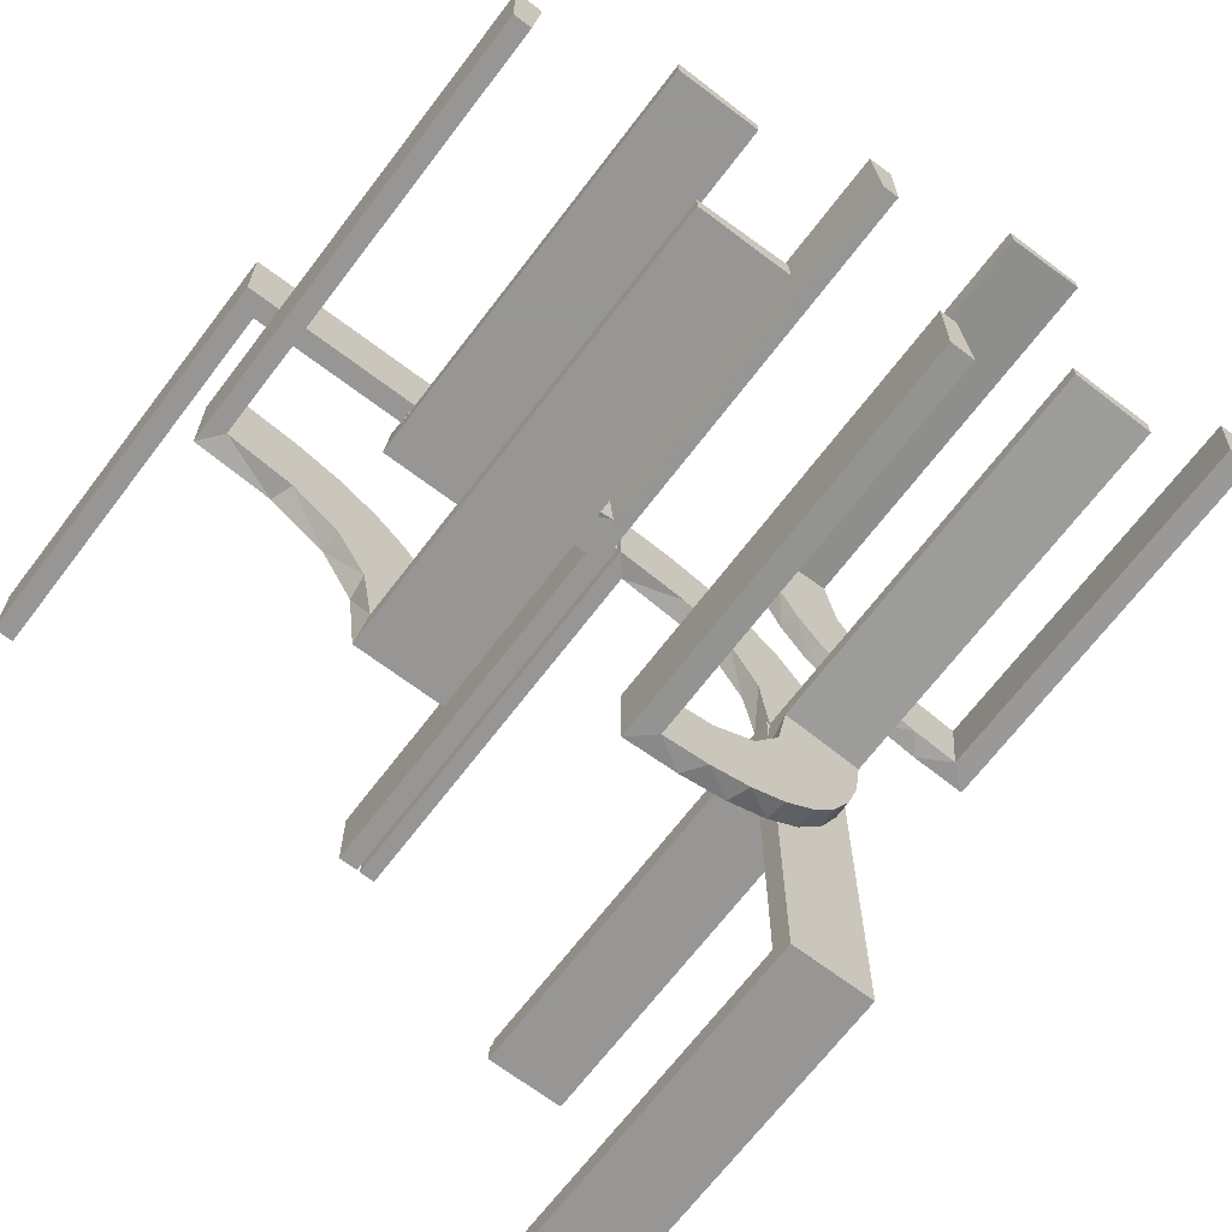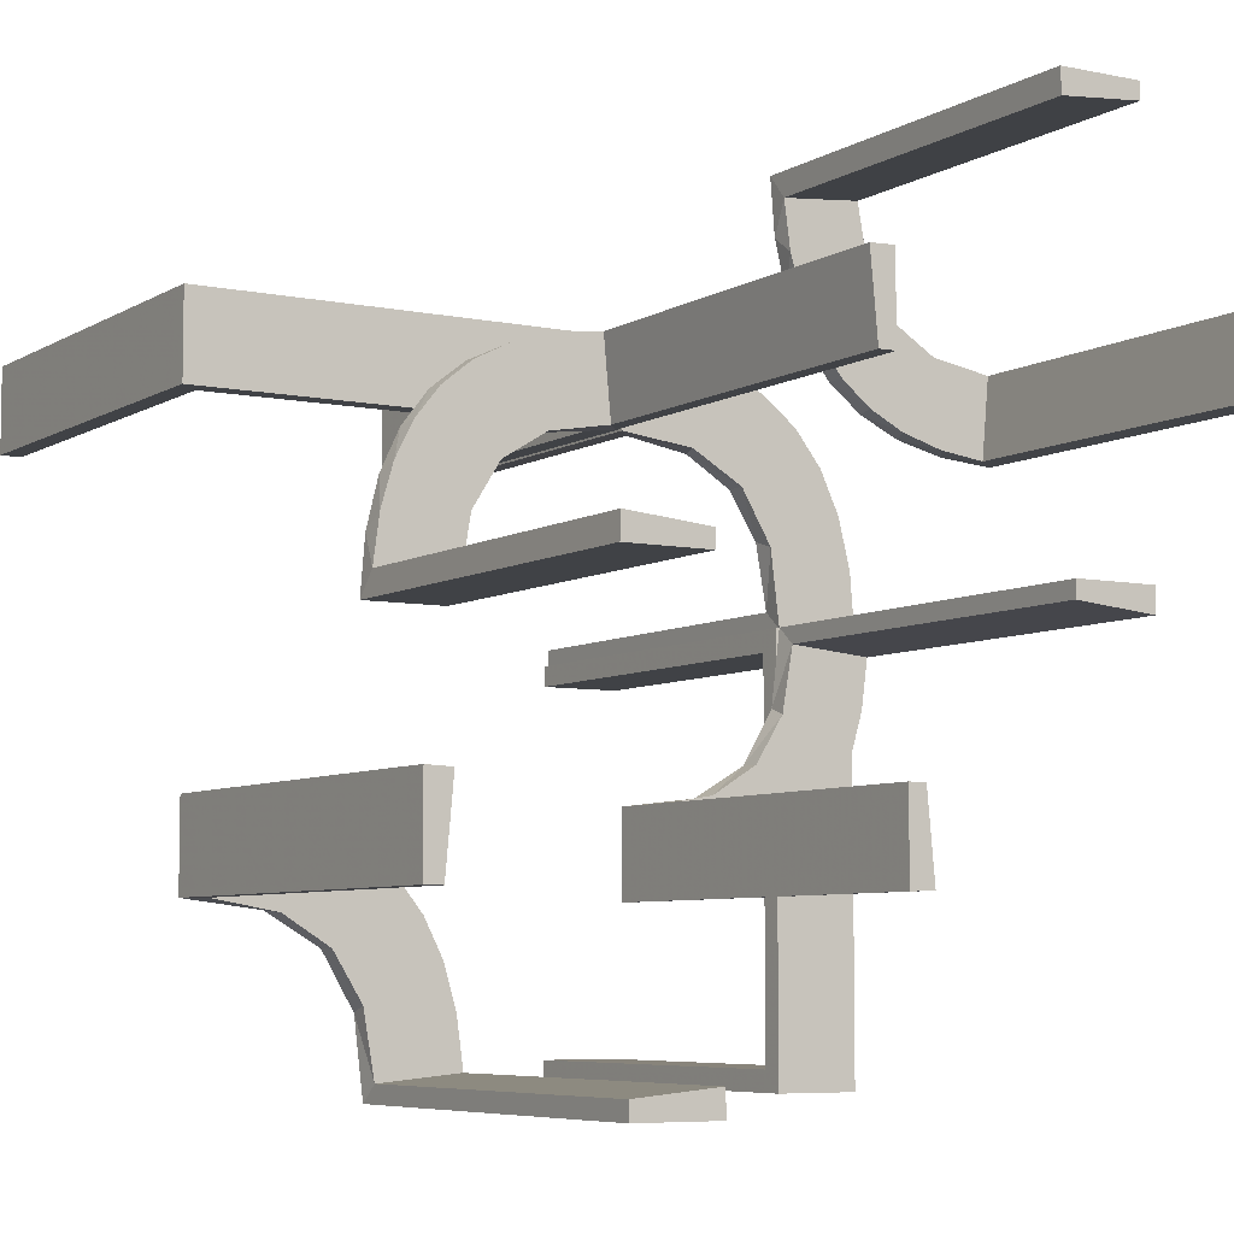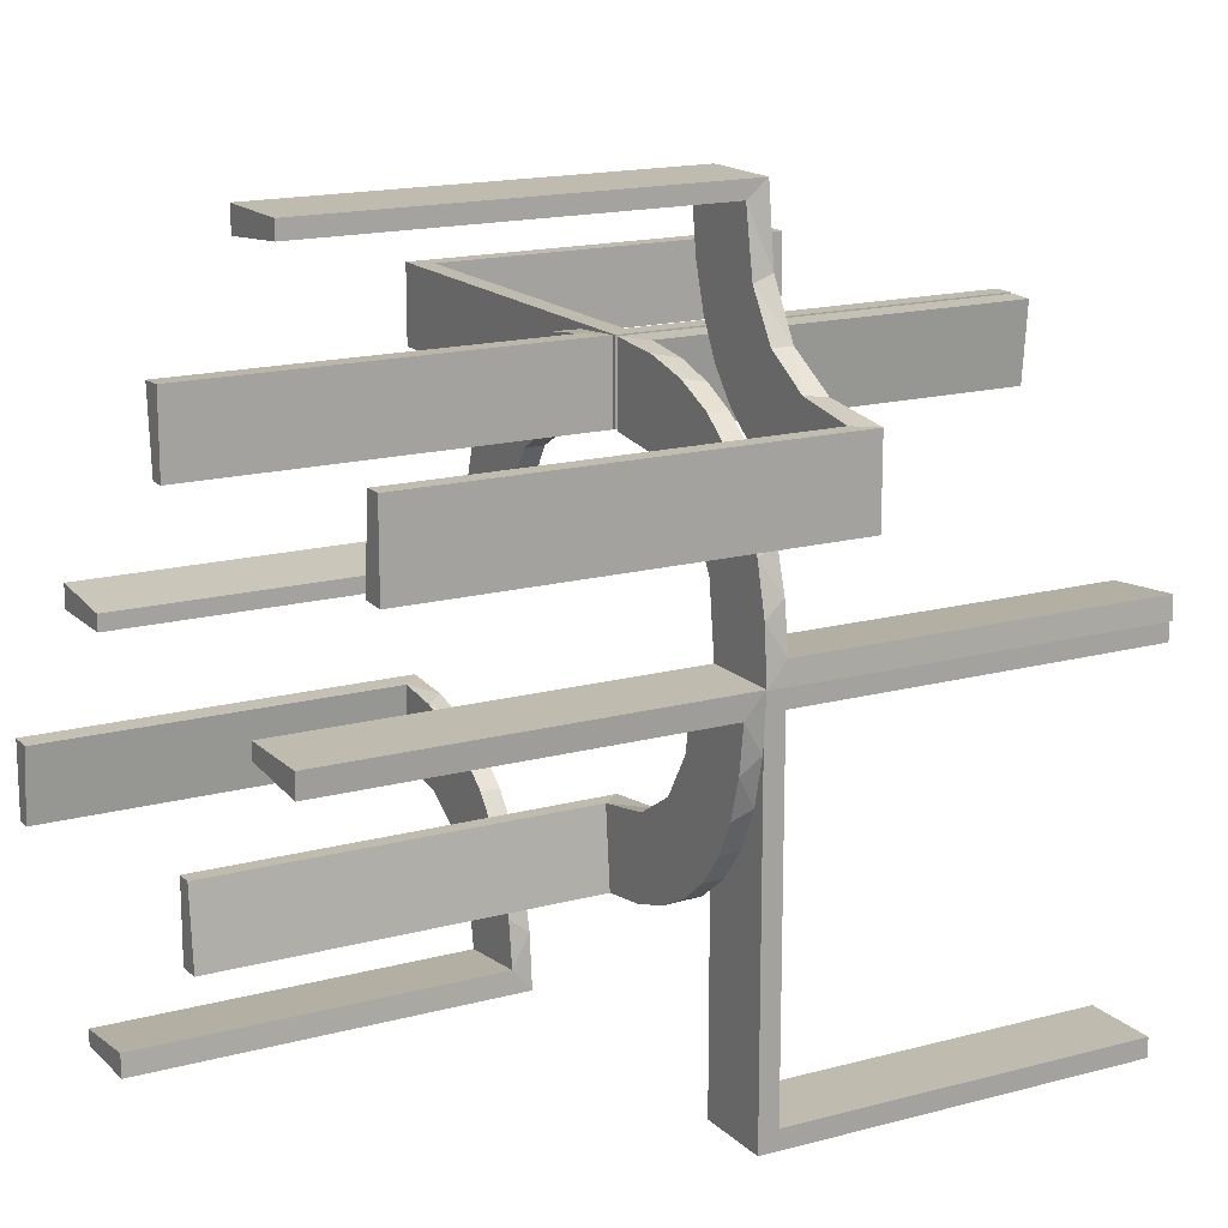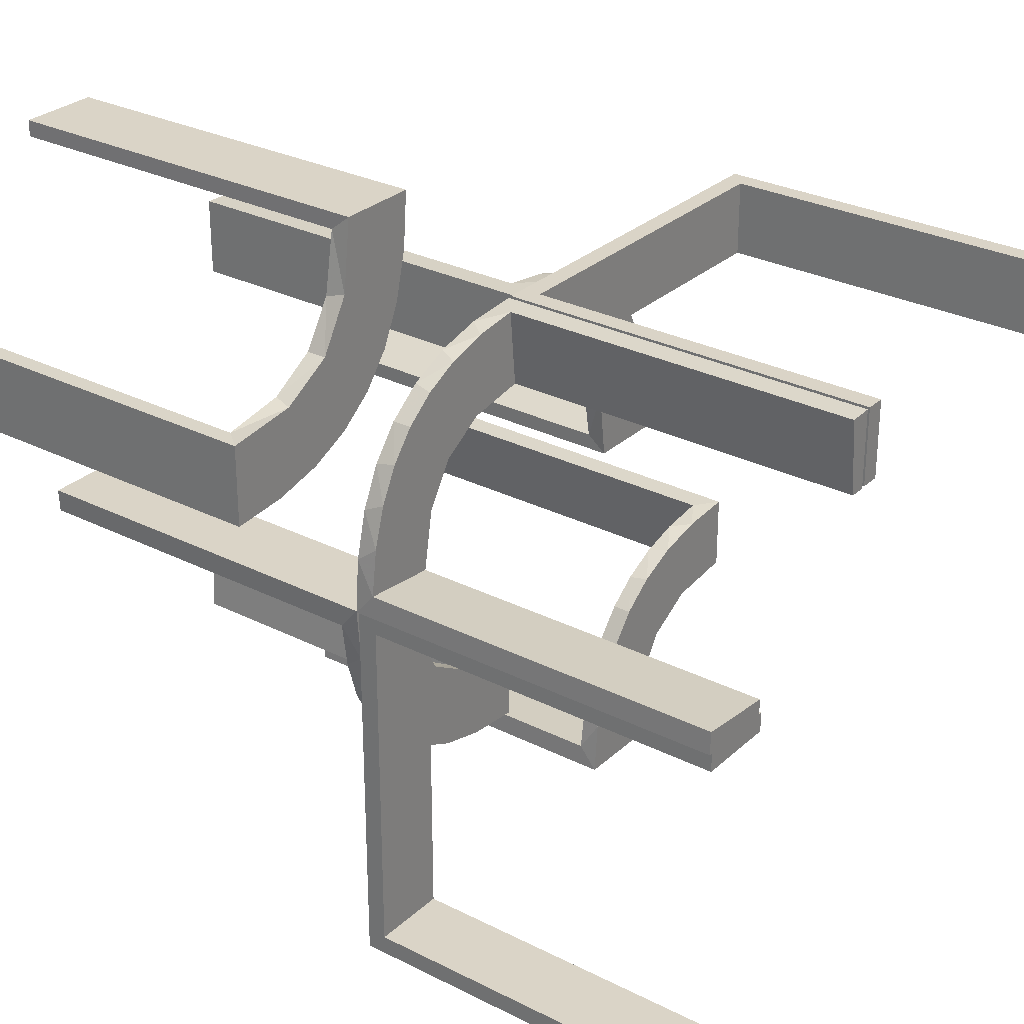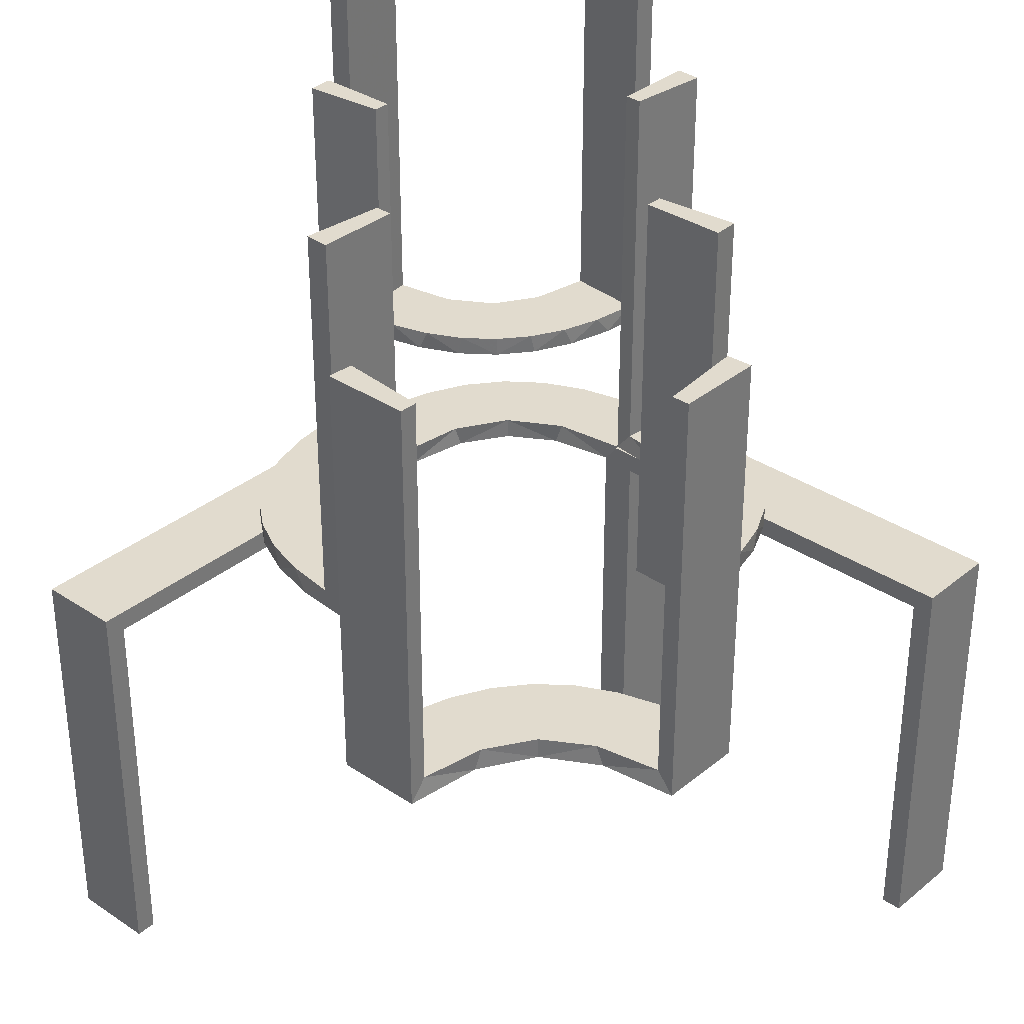
<metadata>
{"format":"obj","ext":"obj","renderer":"f3d","projection":"perspective","resolution":1024,"background":"white","views":[{"elev":-67.8,"azim":-37.2,"up":"+Y"},{"elev":-6.5,"azim":-31.4,"up":"+Y"},{"elev":16.2,"azim":60.9,"up":"+Y"},{"elev":28.9,"azim":127.0,"up":"+Y"},{"elev":33.9,"azim":-47.8,"up":"+Z"}]}
</metadata>
<code>
v 0 0.3 0
v 0 0.3 -0.5
v 0 0.2 0
v 0 0.2 -0.5
v -0.2013 -0.4314 0
v 0.3065 0.4117 0
v -0.1909 0.09599 0.025
v 0.134 -0.2789 0
v 0.134 0.2789 0
v 0.1956 0.5008 0
v 0.1956 0.5008 0.5
v -0.4752 -0.3009 0.5
v -0.4752 -0.3009 0.3417
v -0.4752 -0.3009 0.1833
v -0.4752 -0.3009 0.025
v 0.07373 -0.2936 0
v 0.07373 0.2936 0
v 0.3148 0.245 0
v 0.03392 0.298 -0.025
v 0.03392 0.298 -0.5
v 0.03392 0.298 -0.2625
v 0.03392 -0.298 0.2625
v 0.03392 -0.298 0.5
v 0.03392 -0.298 0.025
v -0.2572 0.1847 0.025
v -0.004352 0.1992 0
v -0.004352 0.1992 0.5
v -0.004352 0.2992 0
v -0.004352 0.2992 0.25
v -0.004352 0.2992 0.5
v -0.09346 0.1883 0
v 0.2798 -0.1401 0.025
v 0.2798 0.1401 -0.025
v 0.3548 0.2253 0.025
v -0.216 -0.3711 0
v 0.2958 0.4804 0.5
v 0.2958 0.4804 0.3417
v 0.2958 0.4804 0.1833
v 0.2958 0.4804 0.025
v -0.2272 0.2221 0
v -0.2272 0.2221 0.025
v 0.2602 -0.18 0
v 0.2602 0.18 0
v -0.3031 0.02878 0.2625
v -0.3031 0.02878 0.5
v -0.3031 0.02878 0.025
v -0.3548 -0.2253 0.025
v 0.3 0 0
v 0.3 0 -0.5
v 0.3 -0.475 -0.025
v 0.3 -0.475 -0.5
v 0.3 -0.5 0
v 0.3 -0.5 -0.5
v 0.3 -0.025 -0.025
v 0.3 -0.025 -0.5
v 0.4068 0.21 0.025
v -0.2044 -0.0007882 0
v -0.2044 -0.0007882 0.25
v -0.2044 -0.0007882 0.5
v 0.3435 0.3486 0
v 0.3435 0.3486 0.025
v -0.2048 -0.4119 0.025
v -0.3148 -0.245 0
v -0.2952 0.0881 0.025
v 0.1565 -0.1514 0
v 0.1565 -0.1514 0.025
v 0.1565 0.1514 0
v 0.1565 0.1514 -0.025
v -0.2956 -0.5008 0
v -0.2956 -0.5008 0.5
v 0.09324 -0.29 0.025
v 0.09324 0.29 -0.025
v 0.2 0 0
v 0.2 0 -0.5
v 0.2 -0.475 -0.025
v 0.2 -0.475 -0.5
v 0.2 -0.5 0
v 0.2 -0.5 -0.5
v 0.2 -0.025 -0.025
v 0.2 -0.025 -0.5
v -0.1969 -0.4712 0.2625
v -0.1969 -0.4712 0.5
v -0.1969 -0.4712 0.025
v -0.2728 -0.2779 0
v -0.2728 -0.2779 0.025
v 0.2042 0.01962 -0.025
v 0.2042 0.01962 -0.1833
v 0.2042 0.01962 -0.3417
v 0.2042 0.01962 -0.5
v 0.2042 -0.01962 0.5
v 0.2042 -0.01962 0.3417
v 0.2042 -0.01962 0.1833
v 0.2042 -0.01962 0.025
v -0.284 0.1289 0
v 0.1452 0.2747 -0.025
v 0.1452 -0.2747 0.025
v 0.2202 0.3599 0.025
v -0.4065 -0.3117 0
v -0.2428 -0.3153 0.025
v -0.1899 0.2521 0.025
v 0.4661 0.202 0.2625
v 0.4661 0.202 0.5
v 0.4661 0.202 0.025
v 0.1852 -0.255 0
v 0.1852 0.255 0
v -0.1011 0.1857 0.025
v 0.4263 0.2064 0
v -0.02476 0.1991 0.5
v -0.02476 0.1991 0.3417
v -0.02476 0.1991 0.1833
v -0.02476 0.1991 0.025
v -0.4068 -0.21 0.025
v 0.3044 -0.0007882 0
v 0.3044 -0.0007882 -0.5
v 0.3044 0.0007882 0
v 0.3044 0.0007882 0.5
v 0.366 0.2211 0
v -0.3091 -0.404 0.025
v -0.3989 -0.3143 0.025
v 0.1935 0.08832 0
v 0.1935 -0.08832 0
v -0.2987 0.06859 0
v -0.5 0.3 0
v -0.5 0.3 -0.5
v -0.5 0.2 0
v -0.5 0.2 -0.5
v 0.2987 0.06859 0
v 0.2987 -0.06859 0
v -0.1935 0.08832 0
v -0.025 0.3 -0.025
v -0.025 0.3 -0.5
v -0.025 0.2 -0.025
v -0.025 0.2 -0.5
v 0.3091 0.404 0.025
v -0.366 -0.2211 0
v -0.3044 -0.0007882 0
v -0.3044 -0.0007882 0.5
v 0.02476 -0.1991 0.5
v 0.02476 -0.1991 0.3417
v 0.02476 -0.1991 0.1833
v 0.02476 -0.1991 0.025
v 0.02476 0.1991 -0.025
v 0.02476 0.1991 -0.1833
v 0.02476 0.1991 -0.3417
v 0.02476 0.1991 -0.5
v 0.1011 0.1857 -0.025
v 0.1011 -0.1857 0.025
v -0.1852 0.255 0
v -0.4661 -0.202 0.2625
v -0.4661 -0.202 0.5
v -0.4661 -0.202 0.025
v 0.2013 0.4314 0
v 0.1899 0.2521 -0.025
v 0.1899 -0.2521 0.025
v 0.2428 0.3153 0.025
v 0.4956 0.2008 0
v 0.4956 0.2008 0.25
v 0.4956 0.2008 0.5
v 0.4956 0.3008 0
v 0.4956 0.3008 0.5
v 0.4065 0.3117 0
v -0.2202 -0.3599 0.025
v -0.1452 0.2747 0.025
v 0.284 0.1289 0
v 0.284 -0.1289 0
v -0.2042 0.01962 0.5
v -0.2042 0.01962 0.3417
v -0.2042 0.01962 0.1833
v -0.2042 0.01962 0.025
v -0.2398 -0.32 0
v 0.2728 0.2779 0
v 0.2728 0.2779 0.025
v 0.1969 0.4712 0.2625
v 0.1969 0.4712 0.5
v 0.1969 0.4712 0.025
v -0.09324 0.29 0.025
v 0.2956 0.5008 0
v 0.2956 0.5008 0.25
v 0.2956 0.5008 0.5
v -0.4956 -0.3008 0
v -0.4956 -0.3008 0.25
v -0.4956 -0.3008 0.5
v -0.4956 -0.2008 0
v -0.4956 -0.2008 0.5
v -0.1565 0.1514 0
v -0.1565 0.1514 0.025
v 0.2952 0.0881 -0.025
v 0.2952 -0.0881 0.025
v -0.3101 -0.2479 0.025
v 0.2048 0.4119 0.025
v -0.3435 -0.3486 0
v -0.3435 -0.3486 0.025
v 0.2044 -0.0007882 0
v 0.2044 -0.0007882 -0.5
v 0.2044 -0.0007882 -0.25
v 0.2044 0.0007882 0
v 0.2044 0.0007882 0.25
v 0.2044 0.0007882 0.5
v 0.3031 0.02878 -0.025
v 0.3031 0.02878 -0.5
v 0.3031 0.02878 -0.2625
v 0.3031 -0.02878 0.2625
v 0.3031 -0.02878 0.5
v 0.3031 -0.02878 0.025
v -0.2602 0.18 0
v 0.2272 -0.2221 0
v 0.2272 -0.2221 0.025
v 0.2272 0.2221 0
v 0.2272 0.2221 -0.025
v -0.2958 -0.4804 0.5
v -0.2958 -0.4804 0.3417
v -0.2958 -0.4804 0.1833
v -0.2958 -0.4804 0.025
v 0.216 0.3711 0
v -0.2798 0.1401 0.025
v 0.09346 -0.1883 0
v 0.09346 0.1883 0
v 0.004352 0.1992 0
v 0.004352 0.1992 -0.5
v 0.004352 0.2992 0
v 0.004352 0.2992 -0.5
v 0.004352 0.2992 -0.25
v 0.004352 -0.2992 0
v 0.004352 -0.2992 0.25
v 0.004352 -0.2992 0.5
v 0.004352 -0.1992 0
v 0.004352 -0.1992 0.5
v 0.2572 -0.1847 0.025
v 0.2572 0.1847 -0.025
v 0.3101 0.2479 0.025
v -0.03392 0.298 0.2625
v -0.03392 0.298 0.5
v -0.03392 0.298 0.025
v 0.3989 0.3143 0.025
v -0.07373 0.2936 0
v 0.4752 0.3009 0.5
v 0.4752 0.3009 0.3417
v 0.4752 0.3009 0.1833
v 0.4752 0.3009 0.025
v -0.1956 -0.5008 0
v -0.1956 -0.5008 0.25
v -0.1956 -0.5008 0.5
v -0.134 0.2789 0
v 0.2398 0.32 0
v 0.1909 -0.09599 0.025
v 0.1909 0.09599 -0.025
v -0.4263 -0.2064 0
v -0.475 0.3 -0.025
v -0.475 0.3 -0.5
v -0.475 0.2 -0.025
v -0.475 0.2 -0.5
v -0.3065 -0.4117 0
f 143 142 218
f 218 142 217
f 68 67 146
f 144 143 219
f 218 219 143
f 219 145 144
f 67 68 246
f 120 246 86
f 87 195 193
f 194 88 89
f 88 194 195
f 87 88 195
f 220 17 19
f 222 220 19
f 95 72 9
f 9 105 95
f 221 222 21
f 105 208 153
f 229 209 208
f 43 164 33
f 164 127 187
f 127 113 199
f 201 199 113
f 201 114 200
f 201 113 114
f 17 220 218
f 218 217 17
f 105 67 208
f 105 9 217
f 67 105 217
f 67 120 43
f 120 193 127
f 127 164 120
f 208 67 43
f 195 113 193
f 114 195 194
f 113 195 114
f 222 221 219
f 220 222 218
f 219 218 222
f 200 89 88
f 201 200 88
f 87 86 199
f 88 87 201
f 187 199 86
f 246 187 86
f 246 33 187
f 229 68 209
f 229 33 246
f 68 229 246
f 68 146 153
f 146 142 72
f 146 95 153
f 142 19 72
f 142 143 19
f 20 144 145
f 144 20 21
f 143 144 21
f 145 219 221
f 221 20 145
f 114 194 89
f 89 200 114
f 142 146 217
f 67 217 146
f 67 246 120
f 120 86 193
f 87 193 86
f 17 72 19
f 222 19 21
f 72 17 9
f 105 153 95
f 221 21 20
f 208 209 153
f 229 208 43
f 43 33 229
f 164 187 33
f 127 199 187
f 217 9 17
f 120 164 43
f 193 113 127
f 87 199 201
f 68 153 209
f 146 72 95
f 143 21 19
f 212 213 69
f 69 213 252
f 192 191 118
f 211 212 70
f 69 70 212
f 70 210 211
f 191 192 119
f 98 119 15
f 14 181 180
f 182 13 12
f 13 182 181
f 14 13 181
f 240 5 83
f 241 240 83
f 162 62 35
f 35 170 162
f 242 241 81
f 170 84 99
f 189 85 84
f 63 135 47
f 135 247 112
f 247 183 151
f 149 151 183
f 149 184 150
f 149 183 184
f 69 252 5
f 252 191 170
f 35 5 252
f 170 191 84
f 63 84 191
f 98 63 191
f 98 180 247
f 98 135 63
f 180 183 247
f 181 183 180
f 184 181 182
f 183 181 184
f 241 242 70
f 240 241 69
f 70 69 241
f 150 12 13
f 149 150 13
f 14 15 151
f 13 14 149
f 15 119 112
f 119 192 189
f 15 112 151
f 119 189 47
f 99 85 192
f 192 118 99
f 118 213 62
f 213 83 62
f 213 212 83
f 82 211 210
f 211 82 81
f 212 211 81
f 210 70 242
f 242 82 210
f 184 182 12
f 12 150 184
f 213 118 252
f 191 252 118
f 191 119 98
f 98 15 180
f 14 180 15
f 5 62 83
f 241 83 81
f 62 5 35
f 170 99 162
f 242 81 82
f 84 85 99
f 189 84 63
f 63 47 189
f 135 112 47
f 247 151 112
f 69 5 240
f 252 170 35
f 98 247 135
f 14 151 149
f 119 47 112
f 192 85 189
f 118 162 99
f 118 62 162
f 212 81 83
f 126 125 250
f 132 250 125
f 3 4 132
f 125 3 132
f 124 249 248
f 130 123 248
f 1 130 2
f 123 130 1
f 123 1 3
f 1 2 4
f 124 123 125
f 248 249 251
f 131 130 132
f 130 248 250
f 124 126 251
f 131 133 4
f 126 250 251
f 4 133 132
f 124 248 123
f 130 131 2
f 123 3 125
f 1 4 3
f 124 125 126
f 248 251 250
f 131 132 133
f 130 250 132
f 124 251 249
f 131 4 2
f 140 141 226
f 226 141 216
f 66 65 147
f 139 140 227
f 226 227 140
f 227 138 139
f 65 66 245
f 121 245 93
f 92 197 196
f 198 91 90
f 91 198 197
f 92 91 197
f 223 16 24
f 224 223 24
f 96 71 8
f 8 104 96
f 225 224 22
f 104 206 154
f 228 207 206
f 42 165 32
f 165 128 188
f 128 115 204
f 202 204 115
f 202 116 203
f 202 115 116
f 16 223 226
f 226 216 16
f 104 65 206
f 104 8 216
f 65 104 216
f 65 121 42
f 121 196 128
f 128 165 121
f 206 65 42
f 197 115 196
f 116 197 198
f 115 197 116
f 224 225 227
f 223 224 226
f 227 226 224
f 203 90 91
f 202 203 91
f 92 93 204
f 91 92 202
f 188 204 93
f 245 188 93
f 245 32 188
f 228 66 207
f 228 32 245
f 66 228 245
f 66 147 154
f 147 141 71
f 147 96 154
f 141 24 71
f 141 140 24
f 23 139 138
f 139 23 22
f 140 139 22
f 138 227 225
f 225 23 138
f 116 198 90
f 90 203 116
f 141 147 216
f 65 216 147
f 65 245 121
f 121 93 196
f 92 196 93
f 16 71 24
f 224 24 22
f 71 16 8
f 104 154 96
f 225 22 23
f 206 207 154
f 228 206 42
f 42 32 228
f 165 188 32
f 128 204 188
f 216 8 16
f 121 165 42
f 196 115 128
f 92 204 202
f 66 154 207
f 147 71 96
f 140 22 24
f 53 52 50
f 54 50 52
f 48 49 54
f 52 48 54
f 78 76 75
f 79 77 75
f 73 79 74
f 77 79 73
f 77 73 48
f 73 74 49
f 78 77 52
f 75 76 51
f 80 79 54
f 79 75 50
f 78 53 51
f 80 55 49
f 53 50 51
f 49 55 54
f 78 75 77
f 79 80 74
f 77 48 52
f 73 49 48
f 78 52 53
f 75 51 50
f 80 54 55
f 79 50 54
f 78 51 76
f 80 49 74
f 110 111 26
f 26 111 31
f 186 185 106
f 109 110 27
f 26 27 110
f 27 108 109
f 185 186 7
f 129 7 169
f 168 58 57
f 59 167 166
f 167 59 58
f 168 167 58
f 28 235 233
f 29 28 233
f 163 176 243
f 243 148 163
f 30 29 231
f 148 40 100
f 25 41 40
f 205 94 215
f 94 122 64
f 122 136 46
f 44 46 136
f 44 137 45
f 44 136 137
f 235 28 26
f 26 31 235
f 148 185 40
f 148 243 31
f 185 148 31
f 185 129 205
f 129 57 122
f 122 94 129
f 40 185 205
f 58 136 57
f 137 58 59
f 136 58 137
f 29 30 27
f 28 29 26
f 27 26 29
f 45 166 167
f 44 45 167
f 168 169 46
f 167 168 44
f 64 46 169
f 7 64 169
f 7 215 64
f 25 186 41
f 25 215 7
f 186 25 7
f 186 106 100
f 106 111 176
f 106 163 100
f 111 233 176
f 111 110 233
f 232 109 108
f 109 232 231
f 110 109 231
f 108 27 30
f 30 232 108
f 137 59 166
f 166 45 137
f 111 106 31
f 185 31 106
f 185 7 129
f 129 169 57
f 168 57 169
f 235 176 233
f 29 233 231
f 176 235 243
f 148 100 163
f 30 231 232
f 40 41 100
f 25 40 205
f 205 215 25
f 94 64 215
f 122 46 64
f 31 243 235
f 129 94 205
f 57 136 122
f 168 46 44
f 186 100 41
f 106 176 163
f 110 231 233
f 238 239 159
f 159 239 161
f 61 60 234
f 237 238 160
f 159 160 238
f 160 236 237
f 60 61 134
f 6 134 39
f 38 178 177
f 179 37 36
f 37 179 178
f 38 37 178
f 156 107 103
f 157 156 103
f 34 56 117
f 117 18 34
f 158 157 101
f 18 171 230
f 155 172 171
f 244 214 97
f 214 152 190
f 152 10 175
f 173 175 10
f 173 11 174
f 173 10 11
f 159 161 107
f 161 60 18
f 159 107 156
f 18 60 171
f 244 171 60
f 60 6 244
f 177 152 6
f 177 10 152
f 152 214 6
f 178 10 177
f 11 178 179
f 10 178 11
f 157 158 160
f 156 157 159
f 160 159 157
f 174 36 37
f 173 174 37
f 38 39 175
f 37 38 173
f 190 175 39
f 39 134 190
f 155 61 172
f 155 97 134
f 61 155 134
f 61 234 230
f 234 239 56
f 56 34 234
f 172 61 230
f 239 238 103
f 102 237 236
f 237 102 101
f 238 237 101
f 236 160 158
f 158 102 236
f 11 179 36
f 36 174 11
f 239 234 161
f 60 161 234
f 60 134 6
f 6 39 177
f 38 177 39
f 107 56 103
f 157 103 101
f 56 107 117
f 18 230 34
f 158 101 102
f 171 172 230
f 155 171 244
f 244 97 155
f 214 190 97
f 152 175 190
f 161 117 107
f 161 18 117
f 6 214 244
f 38 175 173
f 134 97 190
f 234 34 230
f 239 103 56
f 238 101 103

</code>
